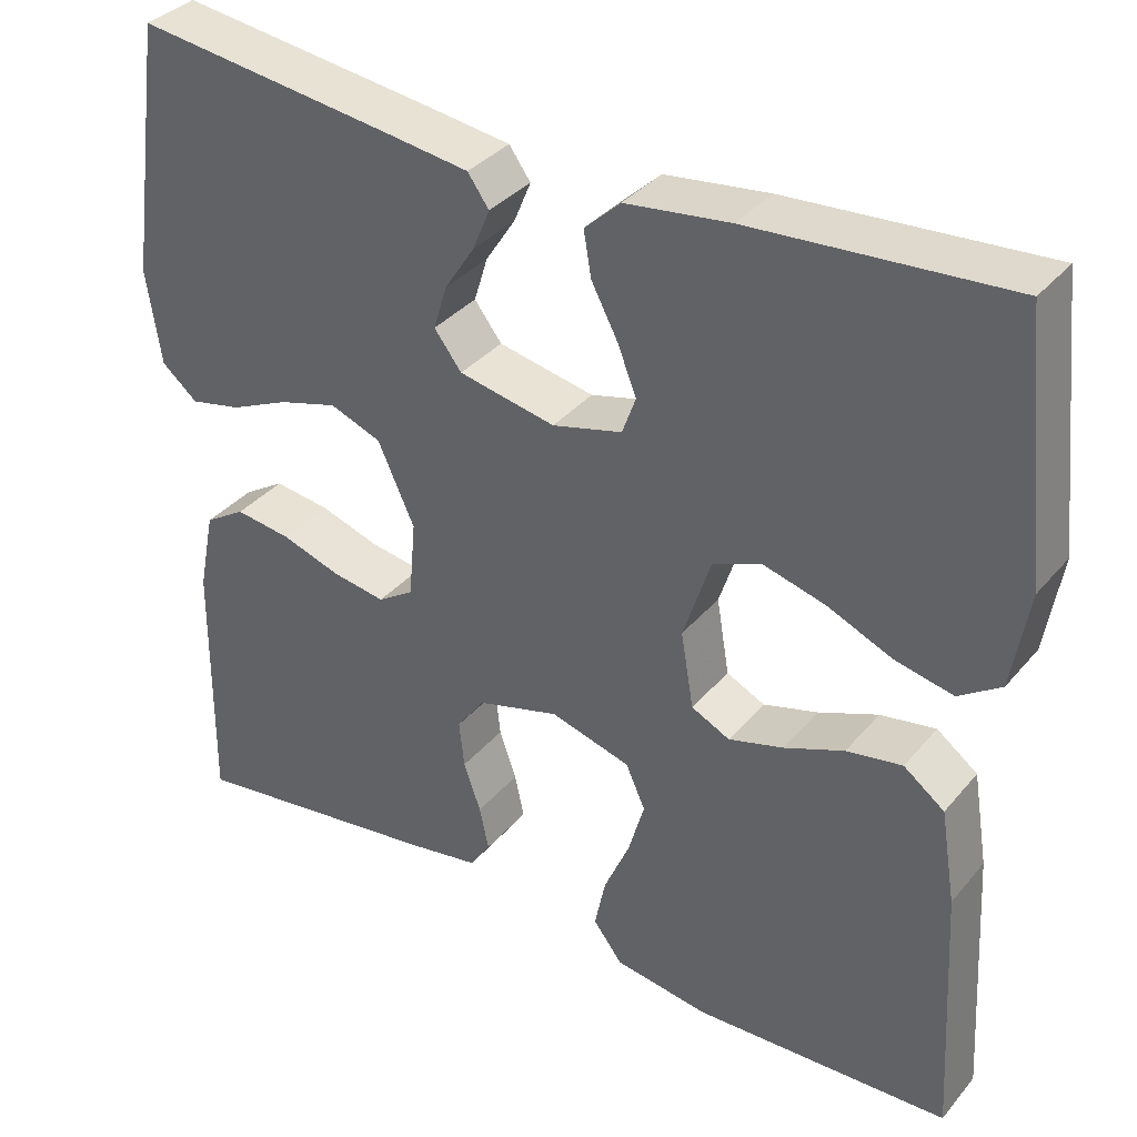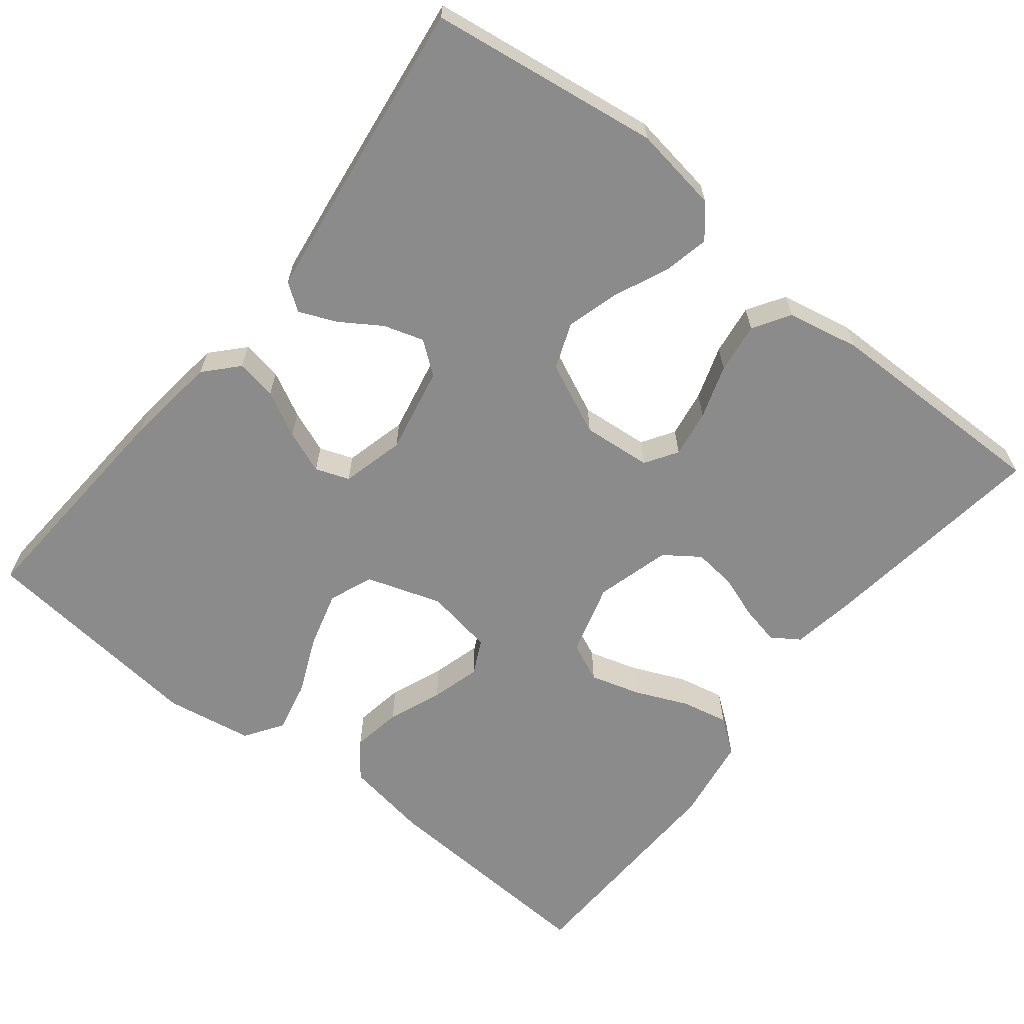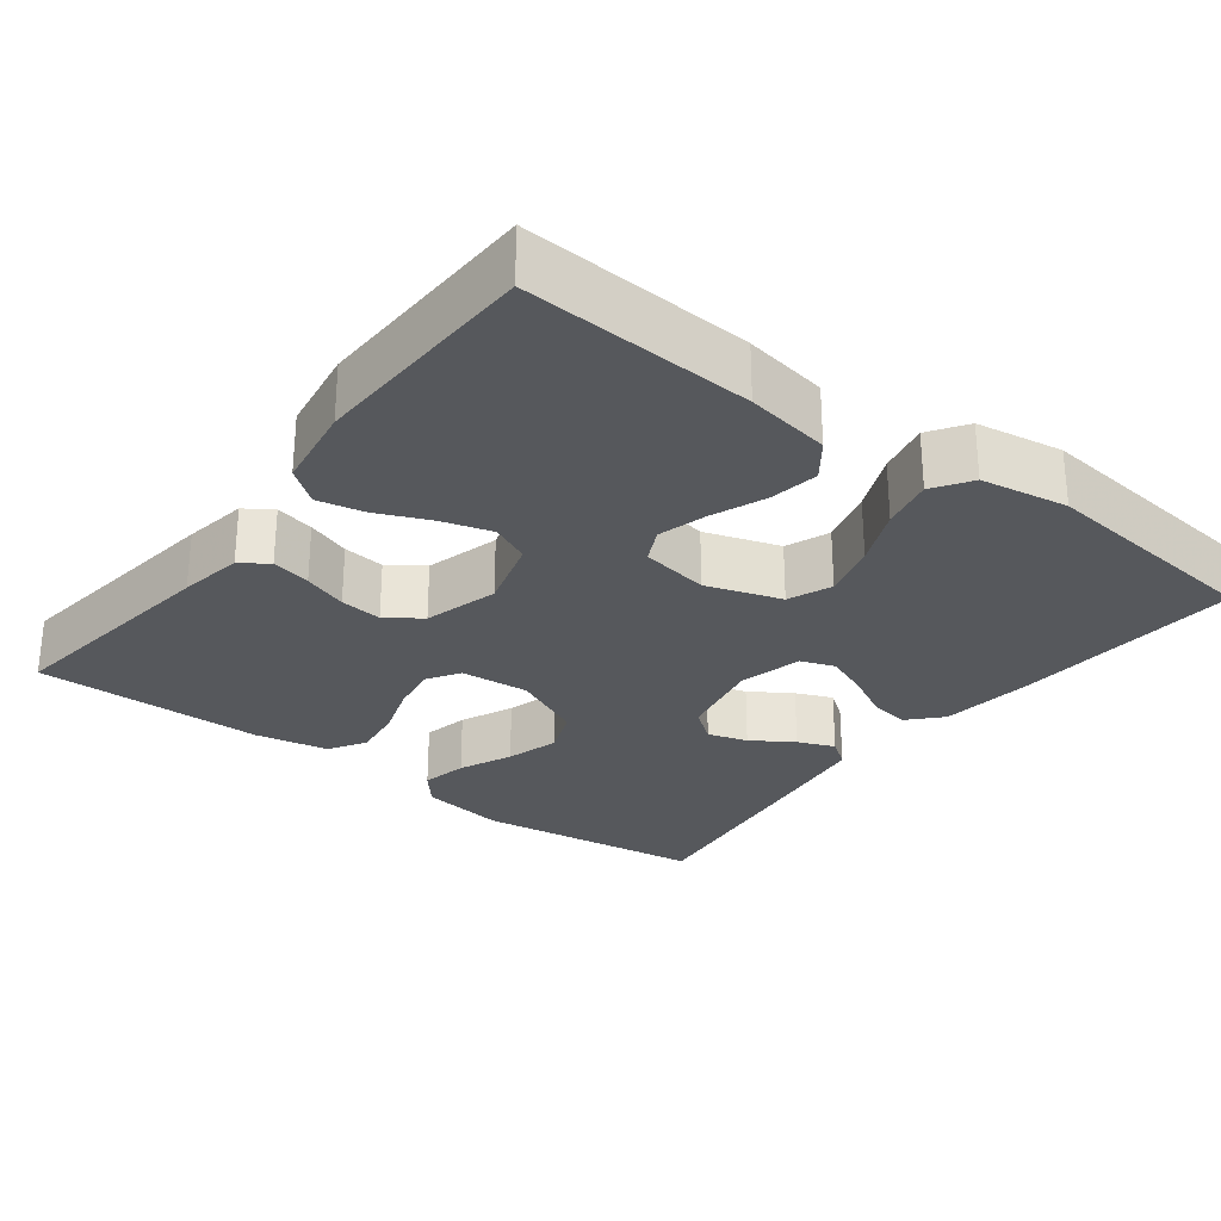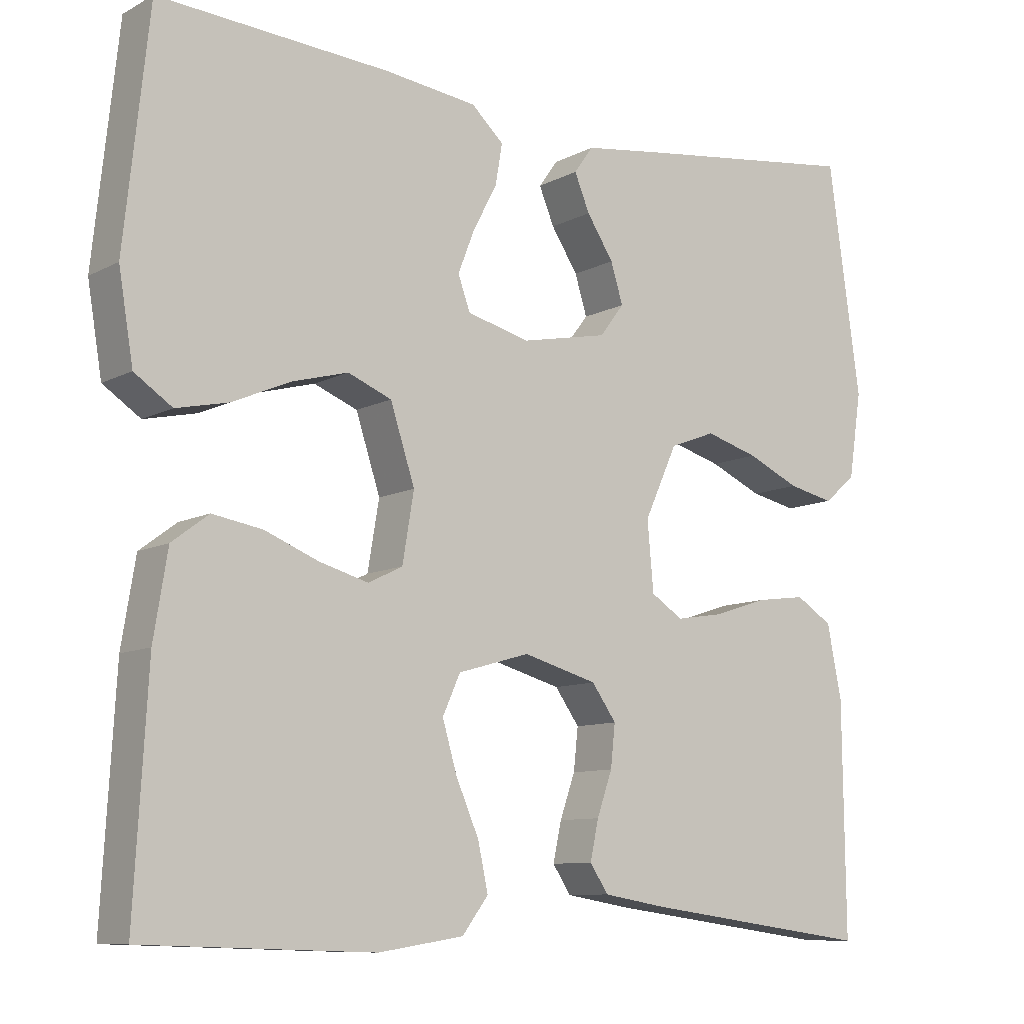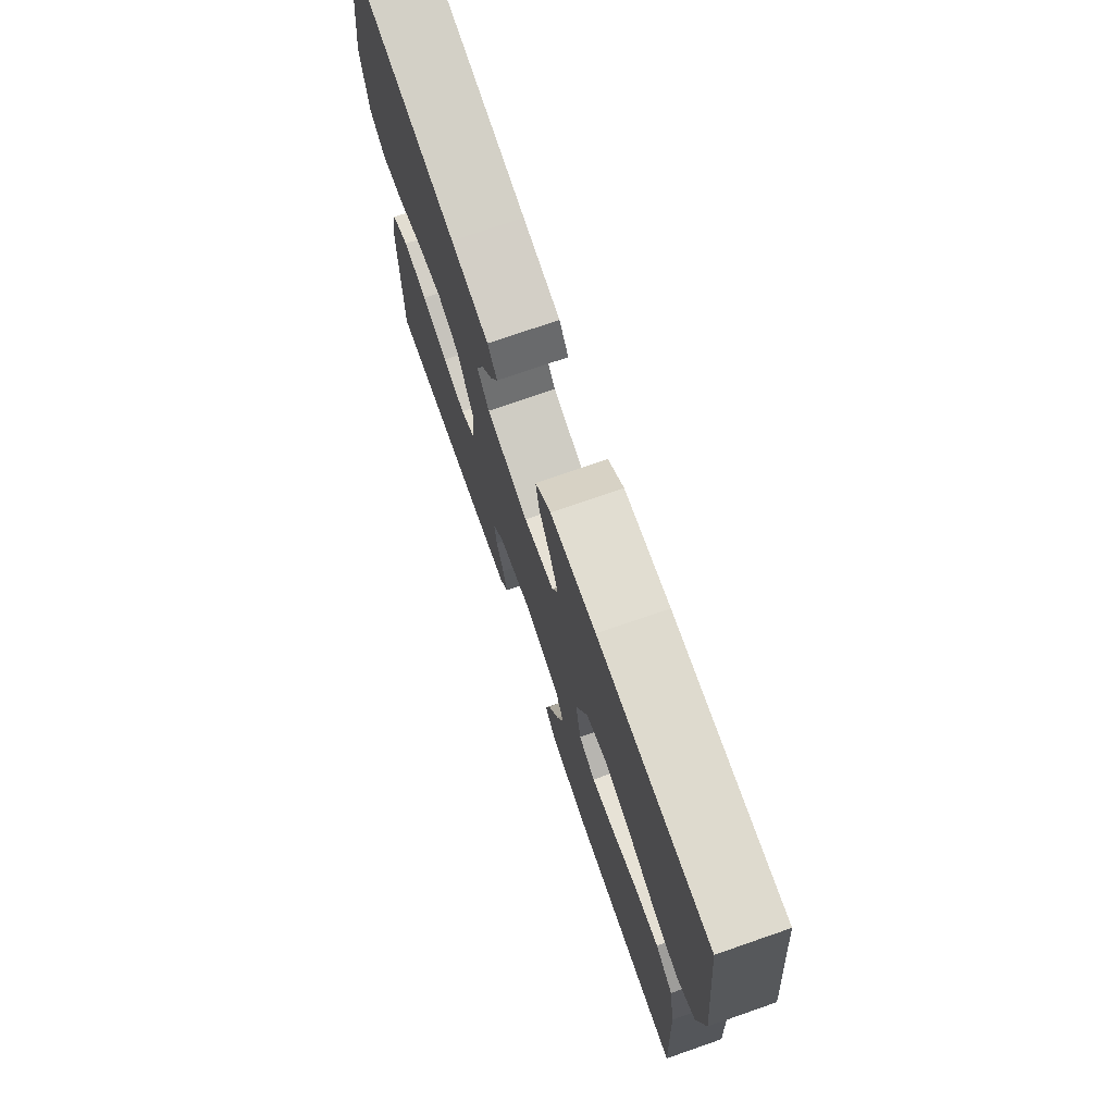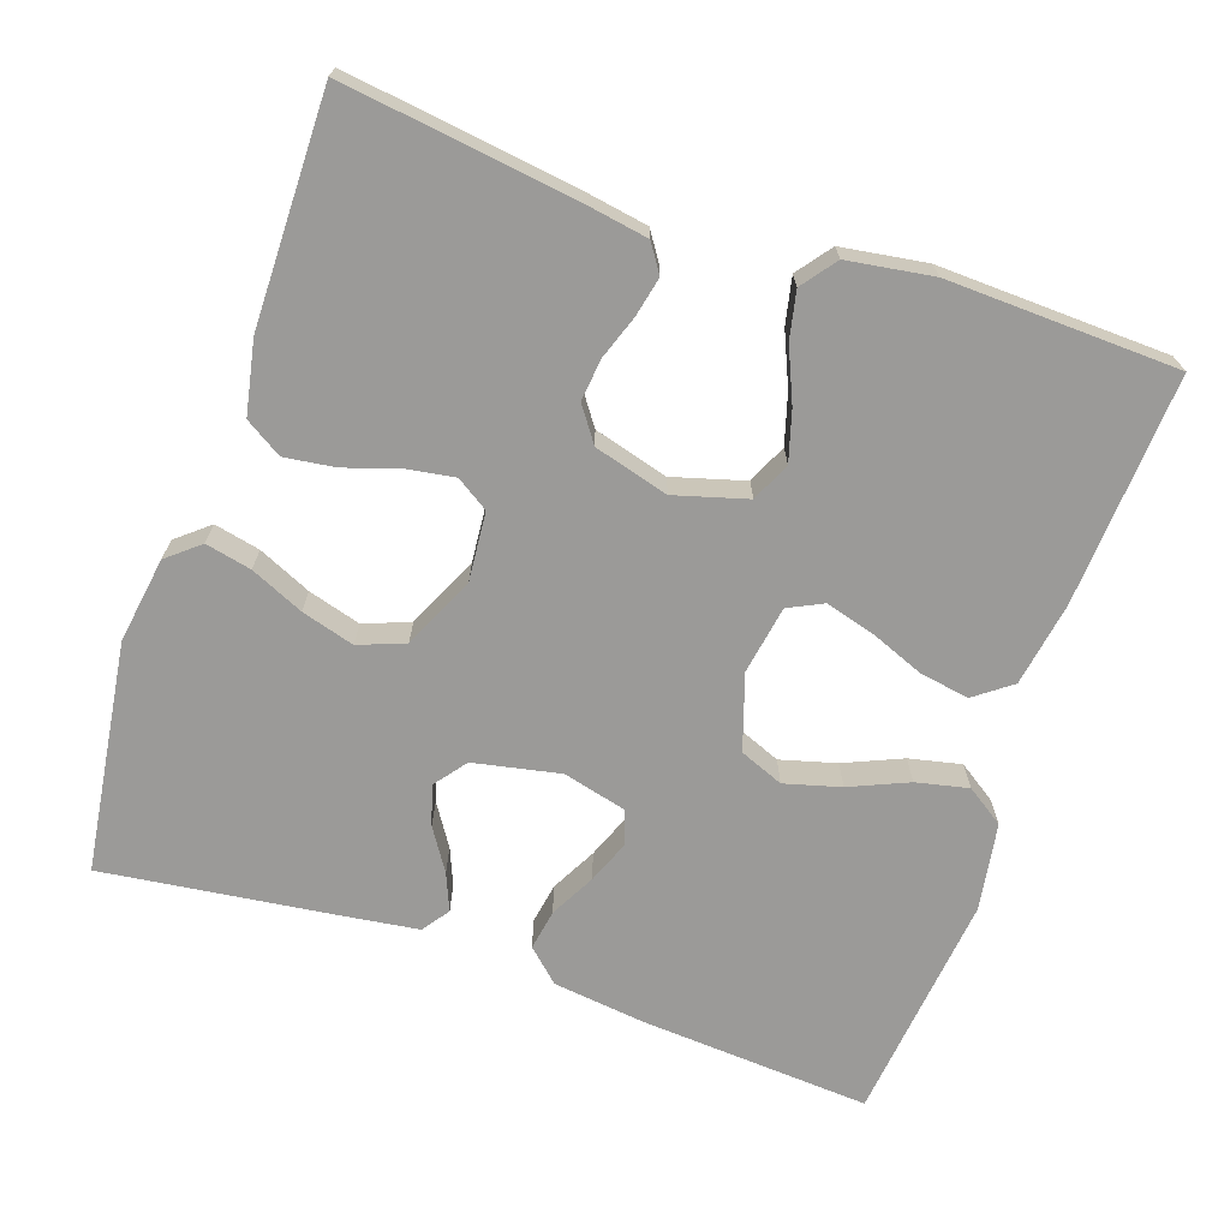
<metadata>
{"format":"obj","ext":"obj","renderer":"f3d","projection":"perspective","resolution":1024,"background":"white","views":[{"elev":35.3,"azim":-145.8,"up":"+Z"},{"elev":-64.0,"azim":51.6,"up":"+Y"},{"elev":-28.0,"azim":-127.3,"up":"+Y"},{"elev":-9.6,"azim":-36.8,"up":"+Z"},{"elev":74.4,"azim":-109.1,"up":"+Z"},{"elev":-69.4,"azim":161.0,"up":"+Y"}]}
</metadata>
<code>
v -0.5 0.07 0.5
v -0.2 0.07 0.48
v -0.078 0.07 0.465
v -0.036 0.07 0.426
v -0.045 0.07 0.373
v -0.076 0.07 0.314
v -0.098 0.07 0.258
v -0.082 0.07 0.214
v 0 0.07 0.193
v 0.113 0.07 0.216
v 0.145 0.07 0.258
v 0.129 0.07 0.31
v 0.094 0.07 0.364
v 0.074 0.07 0.412
v 0.099 0.07 0.447
v 0.2 0.07 0.461
v 0.5 0.07 0.5
v 0.542 0.07 0.2
v 0.525 0.07 0.088
v 0.483 0.07 0.053
v 0.423 0.07 0.066
v 0.354 0.07 0.097
v 0.285 0.07 0.117
v 0.225 0.07 0.094
v 0.182 0.07 0
v 0.19 0.07 -0.09
v 0.232 0.07 -0.117
v 0.294 0.07 -0.107
v 0.364 0.07 -0.084
v 0.43 0.07 -0.075
v 0.478 0.07 -0.105
v 0.497 0.07 -0.2
v 0.5 0.07 -0.5
v 0.2 0.07 -0.46
v 0.116 0.07 -0.446
v 0.092 0.07 -0.41
v 0.103 0.07 -0.359
v 0.123 0.07 -0.302
v 0.129 0.07 -0.247
v 0.097 0.07 -0.202
v 0 0.07 -0.175
v -0.094 0.07 -0.202
v -0.117 0.07 -0.253
v -0.098 0.07 -0.318
v -0.068 0.07 -0.387
v -0.055 0.07 -0.448
v -0.089 0.07 -0.493
v -0.2 0.07 -0.51
v -0.5 0.07 -0.5
v -0.483 0.07 -0.2
v -0.465 0.07 -0.09
v -0.417 0.07 -0.054
v -0.352 0.07 -0.065
v -0.282 0.07 -0.093
v -0.218 0.07 -0.111
v -0.173 0.07 -0.089
v -0.158 0.07 0
v -0.19 0.07 0.098
v -0.247 0.07 0.121
v -0.32 0.07 0.101
v -0.396 0.07 0.068
v -0.464 0.07 0.053
v -0.513 0.07 0.086
v -0.532 0.07 0.2
v -0.5 0 0.5
v -0.2 0 0.48
v -0.078 0 0.465
v -0.036 0 0.426
v -0.045 0 0.373
v -0.076 0 0.314
v -0.098 0 0.258
v -0.082 0 0.214
v 0 0 0.193
v 0.113 0 0.216
v 0.145 0 0.258
v 0.129 0 0.31
v 0.094 0 0.364
v 0.074 0 0.412
v 0.099 0 0.447
v 0.2 0 0.461
v 0.5 0 0.5
v 0.542 0 0.2
v 0.525 0 0.088
v 0.483 0 0.053
v 0.423 0 0.066
v 0.354 0 0.097
v 0.285 0 0.117
v 0.225 0 0.094
v 0.182 0 0
v 0.19 0 -0.09
v 0.232 0 -0.117
v 0.294 0 -0.107
v 0.364 0 -0.084
v 0.43 0 -0.075
v 0.478 0 -0.105
v 0.497 0 -0.2
v 0.5 0 -0.5
v 0.2 0 -0.46
v 0.116 0 -0.446
v 0.092 0 -0.41
v 0.103 0 -0.359
v 0.123 0 -0.302
v 0.129 0 -0.247
v 0.097 0 -0.202
v 0 0 -0.175
v -0.094 0 -0.202
v -0.117 0 -0.253
v -0.098 0 -0.318
v -0.068 0 -0.387
v -0.055 0 -0.448
v -0.089 0 -0.493
v -0.2 0 -0.51
v -0.5 0 -0.5
v -0.483 0 -0.2
v -0.465 0 -0.09
v -0.417 0 -0.054
v -0.352 0 -0.065
v -0.282 0 -0.093
v -0.218 0 -0.111
v -0.173 0 -0.089
v -0.158 0 0
v -0.19 0 0.098
v -0.247 0 0.121
v -0.32 0 0.101
v -0.396 0 0.068
v -0.464 0 0.053
v -0.513 0 0.086
v -0.532 0 0.2
f 60 61 62 63
f 59 60 63 64
f 51 52 53 54
f 51 54 55
f 50 51 55
f 49 50 55
f 48 49 55 56
f 44 45 46 47
f 43 44 47 48
f 35 36 37 38
f 35 38 39
f 34 35 39
f 33 34 39
f 32 33 39 40
f 28 29 30 31
f 27 28 31 32
f 19 20 21 22
f 19 22 23
f 18 19 23
f 17 18 23
f 16 17 23 24
f 12 13 14 15
f 11 12 15 16
f 3 4 5 6
f 3 6 7
f 2 3 7
f 59 64 1 2
f 58 59 2 7
f 57 58 7 8
f 43 48 56 57
f 42 43 57 8
f 41 42 8 9
f 27 32 40 41
f 26 27 41
f 25 26 41 9
f 11 16 24 25
f 10 11 25
f 9 10 25
f 127 126 125 124
f 128 127 124 123
f 118 117 116 115
f 119 118 115
f 119 115 114
f 119 114 113
f 120 119 113 112
f 111 110 109 108
f 112 111 108 107
f 102 101 100 99
f 103 102 99
f 103 99 98
f 103 98 97
f 104 103 97 96
f 95 94 93 92
f 96 95 92 91
f 86 85 84 83
f 87 86 83
f 87 83 82
f 87 82 81
f 88 87 81 80
f 79 78 77 76
f 80 79 76 75
f 70 69 68 67
f 71 70 67
f 71 67 66
f 66 65 128 123
f 71 66 123 122
f 72 71 122 121
f 121 120 112 107
f 72 121 107 106
f 73 72 106 105
f 105 104 96 91
f 105 91 90
f 73 105 90 89
f 89 88 80 75
f 89 75 74
f 89 74 73
f 1 65 66 2
f 2 66 67 3
f 3 67 68 4
f 4 68 69 5
f 5 69 70 6
f 6 70 71 7
f 7 71 72 8
f 8 72 73 9
f 9 73 74 10
f 10 74 75 11
f 11 75 76 12
f 12 76 77 13
f 13 77 78 14
f 14 78 79 15
f 15 79 80 16
f 16 80 81 17
f 17 81 82 18
f 18 82 83 19
f 19 83 84 20
f 20 84 85 21
f 21 85 86 22
f 22 86 87 23
f 23 87 88 24
f 24 88 89 25
f 25 89 90 26
f 26 90 91 27
f 27 91 92 28
f 28 92 93 29
f 29 93 94 30
f 30 94 95 31
f 31 95 96 32
f 32 96 97 33
f 33 97 98 34
f 34 98 99 35
f 35 99 100 36
f 36 100 101 37
f 37 101 102 38
f 38 102 103 39
f 39 103 104 40
f 40 104 105 41
f 41 105 106 42
f 42 106 107 43
f 43 107 108 44
f 44 108 109 45
f 45 109 110 46
f 46 110 111 47
f 47 111 112 48
f 48 112 113 49
f 49 113 114 50
f 50 114 115 51
f 51 115 116 52
f 52 116 117 53
f 53 117 118 54
f 54 118 119 55
f 55 119 120 56
f 56 120 121 57
f 57 121 122 58
f 58 122 123 59
f 59 123 124 60
f 60 124 125 61
f 61 125 126 62
f 62 126 127 63
f 63 127 128 64
f 64 128 65 1

</code>
